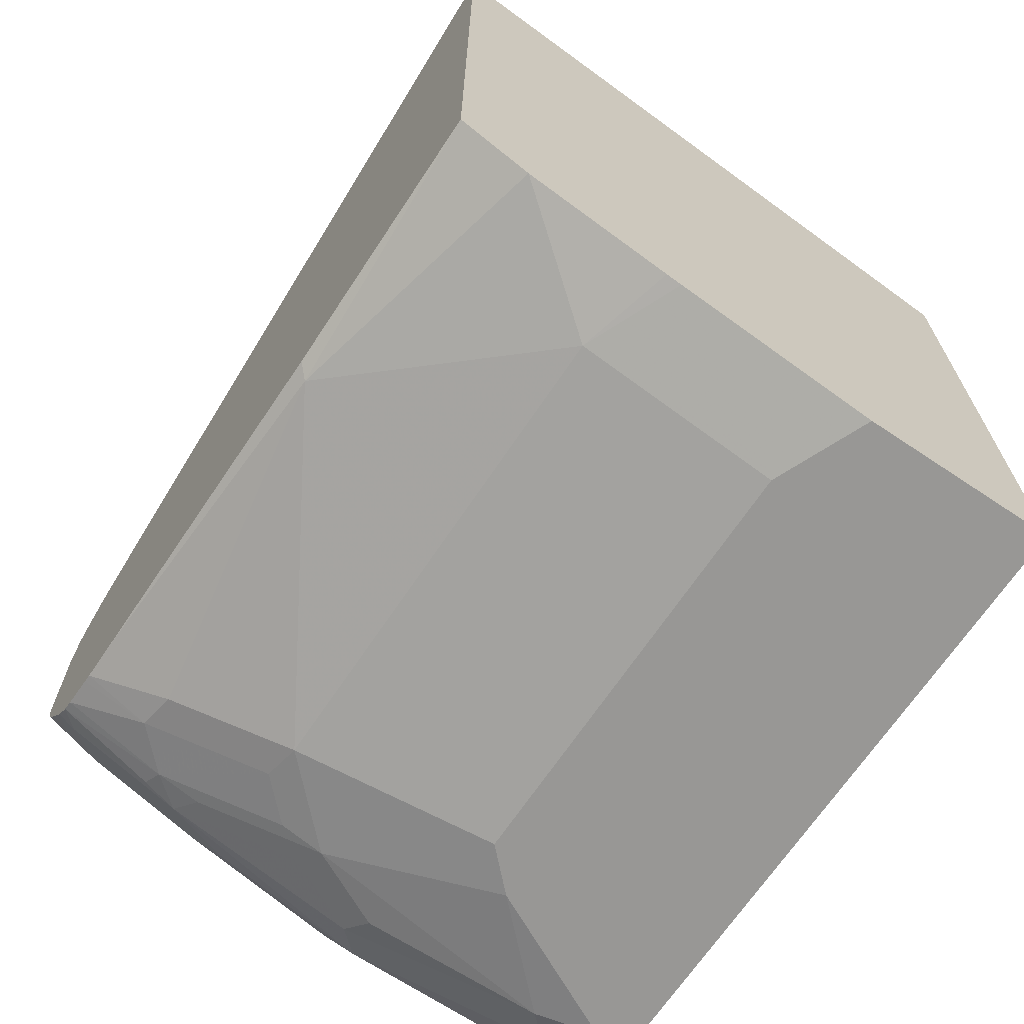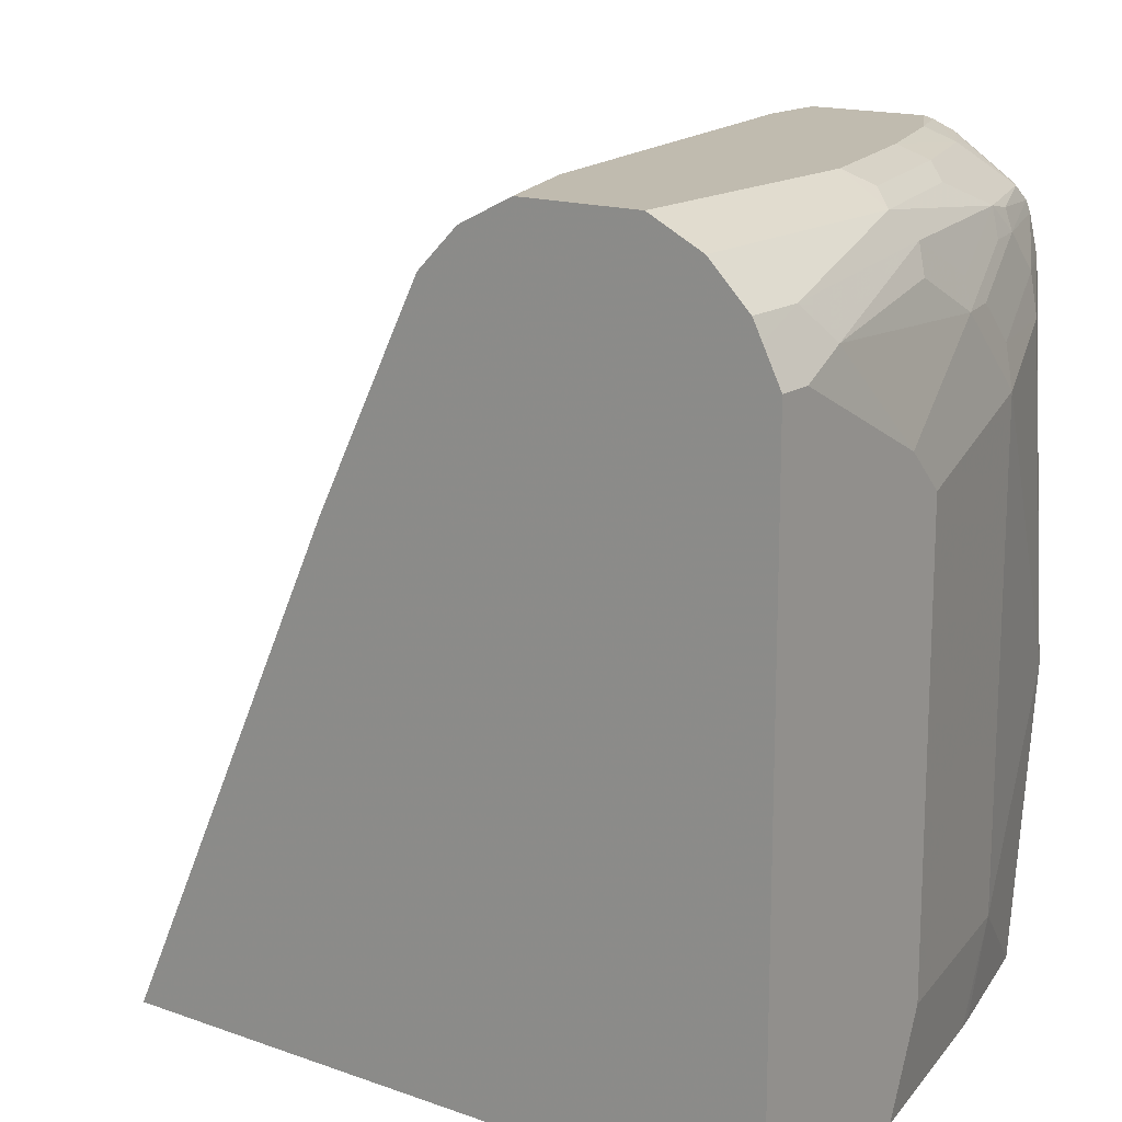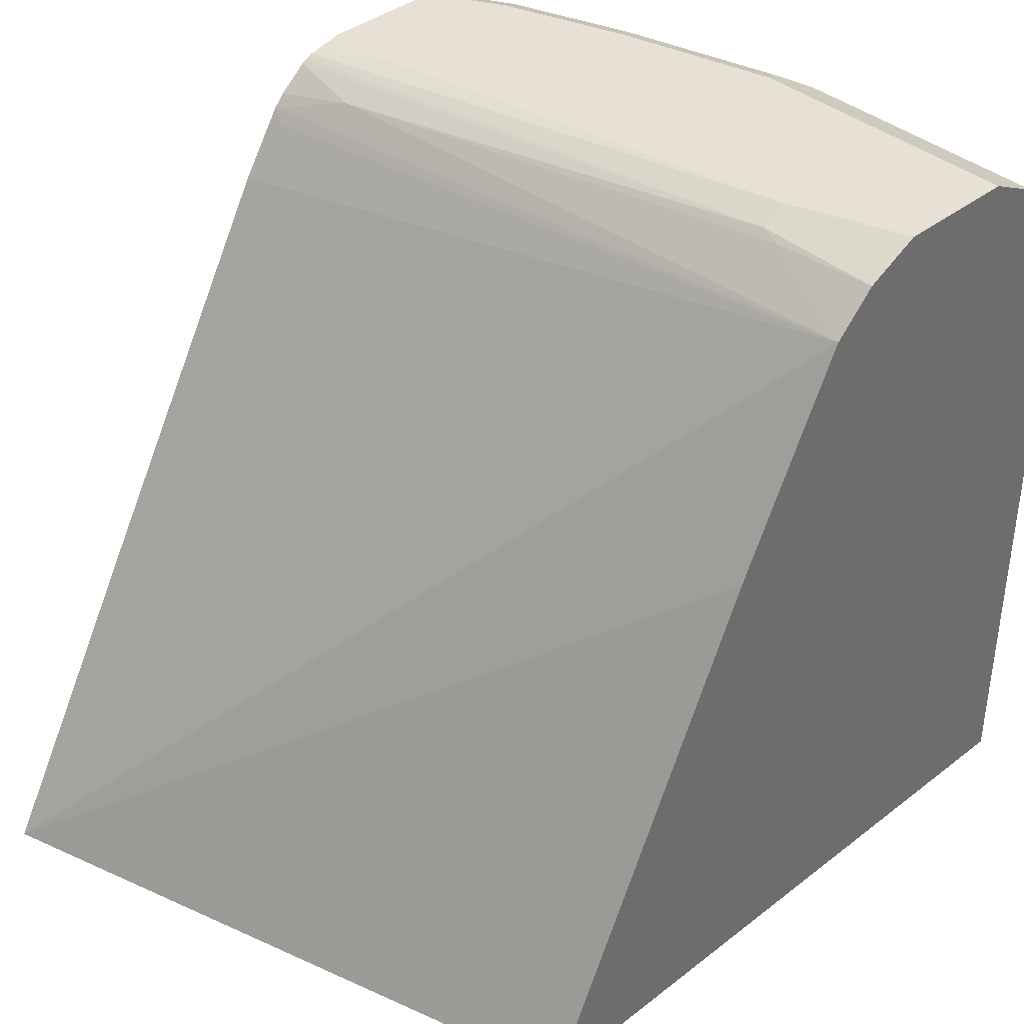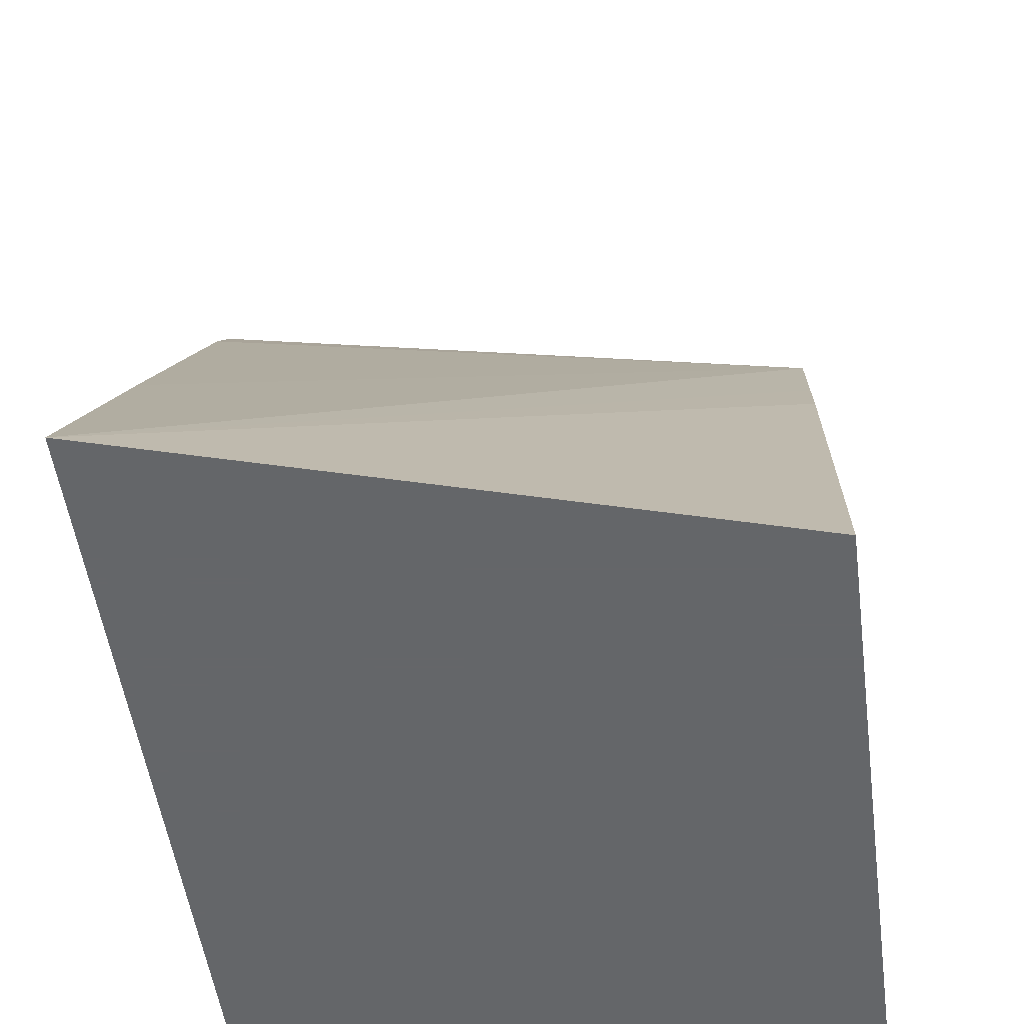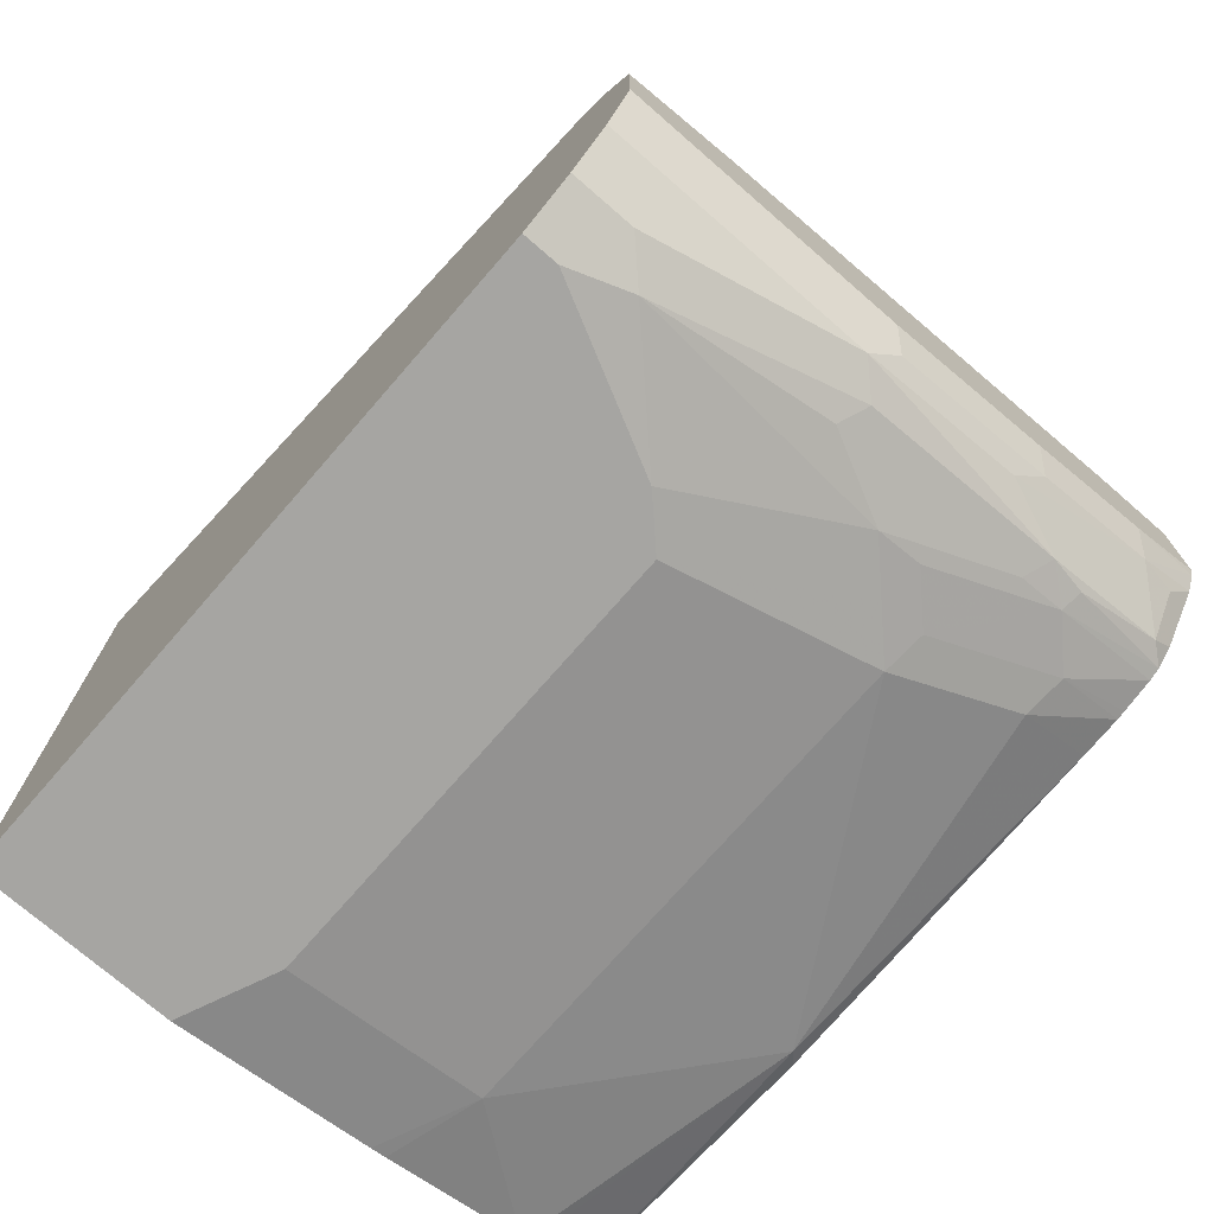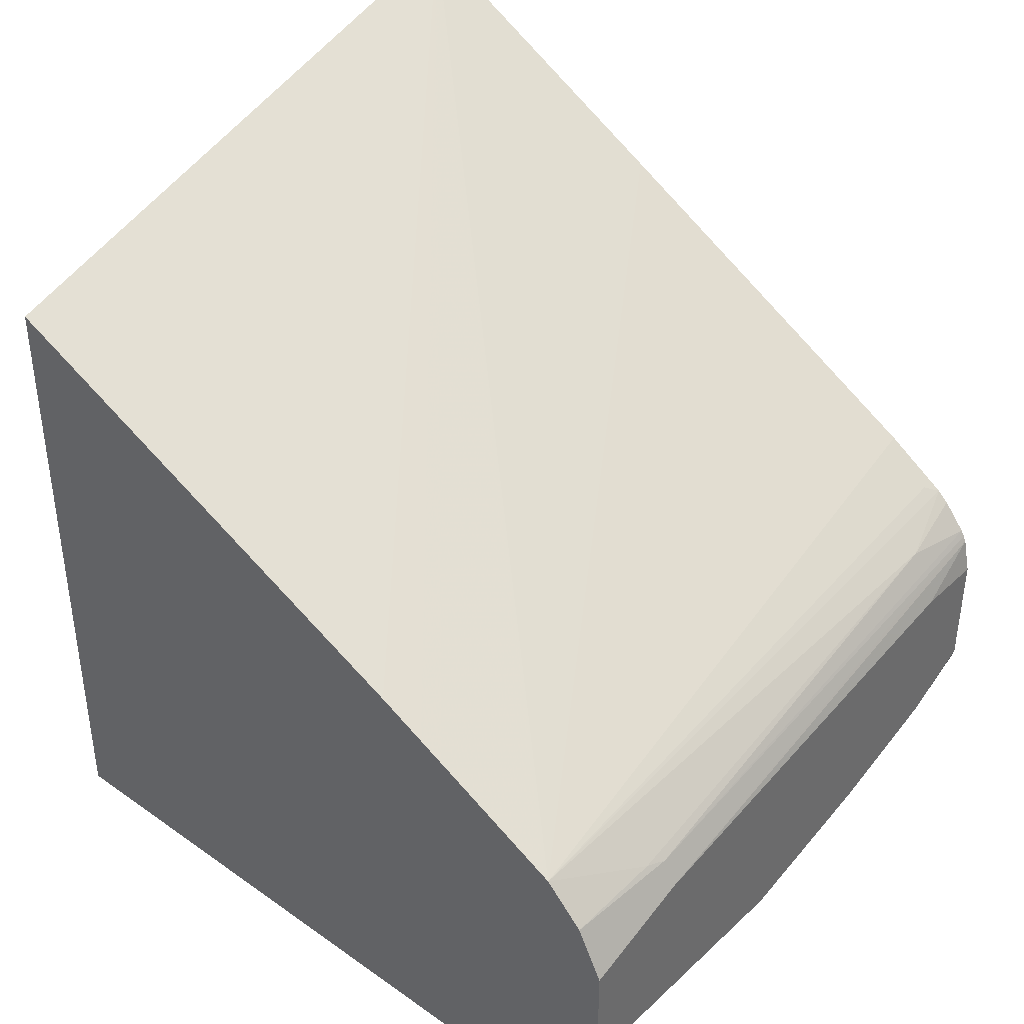
<metadata>
{"format":"obj","ext":"obj","renderer":"f3d","projection":"perspective","resolution":1024,"background":"white","views":[{"elev":-68.2,"azim":-33.8,"up":"+Z"},{"elev":15.9,"azim":126.3,"up":"+Y"},{"elev":39.0,"azim":45.9,"up":"+Y"},{"elev":-51.7,"azim":7.6,"up":"+Y"},{"elev":-73.6,"azim":139.0,"up":"+Z"},{"elev":39.3,"azim":131.2,"up":"+Z"}]}
</metadata>
<code>
v -0.002575 0.4669 -0.8365
v -0.1362 0.4669 -0.8365
v -0.002575 0.4669 -0.7781
v -0.002575 0.4584 -0.8534
v -0.214 0.4669 -0.817
v -0.1297 0.4539 -0.8624
v -0.1427 0.4604 -0.8494
v -0.05839 0.4669 -0.7586
v -0.002575 0.4539 -0.7522
v -0.002575 0.4539 -0.8624
v -0.2788 0.4604 -0.8105
v -0.2723 0.4669 -0.7975
v -0.2205 0.4604 -0.83
v -0.2399 0.4409 -0.8494
v -0.2075 0.4539 -0.843
v -0.03245 0.4344 -0.8819
v -0.1427 0.4409 -0.8689
v -0.05839 0.4604 -0.7457
v -0.2723 0.4669 -0.7198
v -0.3071 0.463 -0.7025
v -0.3071 0.4616 -0.6998
v -0.04864 0.4571 -0.7441
v -0.002575 0.4344 -0.7327
v -0.002575 0.4344 -0.8819
v -0.2966 0.4571 -0.8073
v -0.3071 0.4611 -0.794
v -0.3071 0.4657 -0.7828
v -0.2983 0.4409 -0.83
v -0.3071 0.4669 -0.7781
v -0.2577 0.4377 -0.8462
v -0.1816 0.4215 -0.8689
v -0.2334 0.4279 -0.8559
v -0.2553 0.4279 -0.8511
v -0.002575 0.4254 -0.8864
v -0.01948 0.4085 -0.8948
v -0.04542 0.4215 -0.8883
v -0.04864 0.4182 -0.89
v -0.1362 0.4279 -0.8754
v -0.3071 0.46 -0.6968
v -0.2723 0.4539 -0.6938
v -0.3071 0.4669 -0.7198
v -0.002575 0.4327 -0.7319
v -0.3071 0.4433 -0.6788
v -0.3015 0.4377 -0.676
v -0.3071 0.4126 -0.6593
v -0.3071 0.3515 -0.6253
v -0.3071 0.2376 -0.562
v -0.3071 0.09068 -0.4813
v -0.3071 0.4419 -0.8225
v -0.3071 0.4335 -0.8309
v -0.3071 0.4377 -0.8267
v -0.1751 0.4085 -0.8754
v -0.2748 0.4085 -0.8511
v -0.3071 0.4279 -0.833
v -0.1969 0.4085 -0.8705
v -0.2164 0.3891 -0.8705
v -0.002575 0.4085 -0.8948
v -0.09727 0.3696 -0.8948
v -0.3071 0.4488 -0.6836
v -0.002575 0.3679 -0.6994
v -0.002575 0.09068 -0.5704
v -0.002575 0.3307 -0.6809
v -0.002575 0.3549 -0.693
v -0.3071 0.09068 -0.8385
v -0.1945 0.3891 -0.8754
v -0.2723 0.3891 -0.8559
v -0.3071 0.4085 -0.8374
v -0.3071 0.4126 -0.8365
v -0.214 0.3696 -0.8754
v -0.002575 0.09068 -0.8948
v -0.1167 0.3501 -0.8948
v -0.3071 0.2181 -0.8468
v -0.3015 0.2237 -0.8511
v -0.2897 0.09068 -0.8472
v -0.3071 0.3891 -0.8385
v -0.214 0.1362 -0.8754
v -0.09727 0.09068 -0.8948
v -0.1167 0.1362 -0.8948
v -0.2723 0.09068 -0.8559
v -0.2768 0.09068 -0.8537
v -0.1945 0.09068 -0.8754
v -0.202 0.09068 -0.8737
f 34 57 35
f 33 56 53
f 32 55 33
f 33 54 50
f 33 53 54
f 35 57 70
f 33 55 56
f 35 70 77
f 39 59 40
f 35 78 71
f 35 71 58
f 35 58 37
f 35 37 36
f 37 58 52
f 37 52 38
f 32 52 55
f 35 77 78
f 31 52 32
f 23 46 47
f 28 30 50
f 20 46 45
f 20 45 43
f 20 43 59
f 20 59 39
f 20 39 21
f 22 40 23
f 23 40 43
f 23 43 44
f 23 44 45
f 23 45 46
f 40 59 43
f 23 47 48
f 23 48 42
f 25 28 49
f 25 49 26
f 28 50 51
f 28 51 49
f 30 33 50
f 42 48 60
f 48 82 81
f 48 61 62
f 64 73 74
f 65 71 69
f 66 73 75
f 66 75 67
f 66 69 73
f 69 71 78
f 69 78 76
f 64 72 73
f 69 76 73
f 73 79 80
f 73 80 74
f 73 76 79
f 76 78 81
f 76 81 82
f 76 82 79
f 20 47 46
f 72 75 73
f 56 69 66
f 56 65 69
f 53 68 54
f 48 62 63
f 48 63 60
f 48 64 74
f 48 74 80
f 48 80 79
f 48 79 82
f 48 81 77
f 48 77 70
f 48 70 61
f 52 65 56
f 77 81 78
f 52 56 55
f 52 58 71
f 52 71 65
f 53 56 66
f 53 66 67
f 53 67 68
f 43 45 44
f 20 48 47
f 3 8 9
f 20 72 64
f 1 4 2
f 2 4 6
f 2 6 7
f 2 7 13
f 2 13 5
f 4 10 6
f 5 11 12
f 1 10 4
f 5 13 11
f 6 15 7
f 6 10 24
f 6 24 16
f 6 16 17
f 6 17 14
f 7 15 13
f 8 18 9
f 6 14 15
f 8 19 20
f 1 24 10
f 1 57 34
f 20 64 48
f 1 2 5
f 1 5 12
f 1 12 29
f 1 29 41
f 1 41 19
f 1 8 3
f 1 34 24
f 1 3 9
f 1 23 42
f 1 42 60
f 1 60 63
f 1 63 62
f 1 62 61
f 1 61 70
f 1 70 57
f 1 9 23
f 8 20 21
f 1 19 8
f 9 18 22
f 17 52 31
f 18 21 39
f 18 39 40
f 18 40 22
f 19 41 20
f 20 41 29
f 20 29 27
f 17 38 52
f 20 27 26
f 20 49 51
f 20 51 50
f 20 50 54
f 20 68 67
f 20 67 75
f 20 75 72
f 8 21 18
f 20 26 49
f 17 37 38
f 20 54 68
f 16 36 17
f 17 36 37
f 11 25 26
f 11 26 27
f 9 22 23
f 11 13 15
f 11 15 14
f 11 14 28
f 11 28 25
f 11 27 12
f 14 30 28
f 14 17 31
f 14 31 32
f 14 32 33
f 14 33 30
f 16 24 34
f 16 34 35
f 12 27 29
f 16 35 36

</code>
